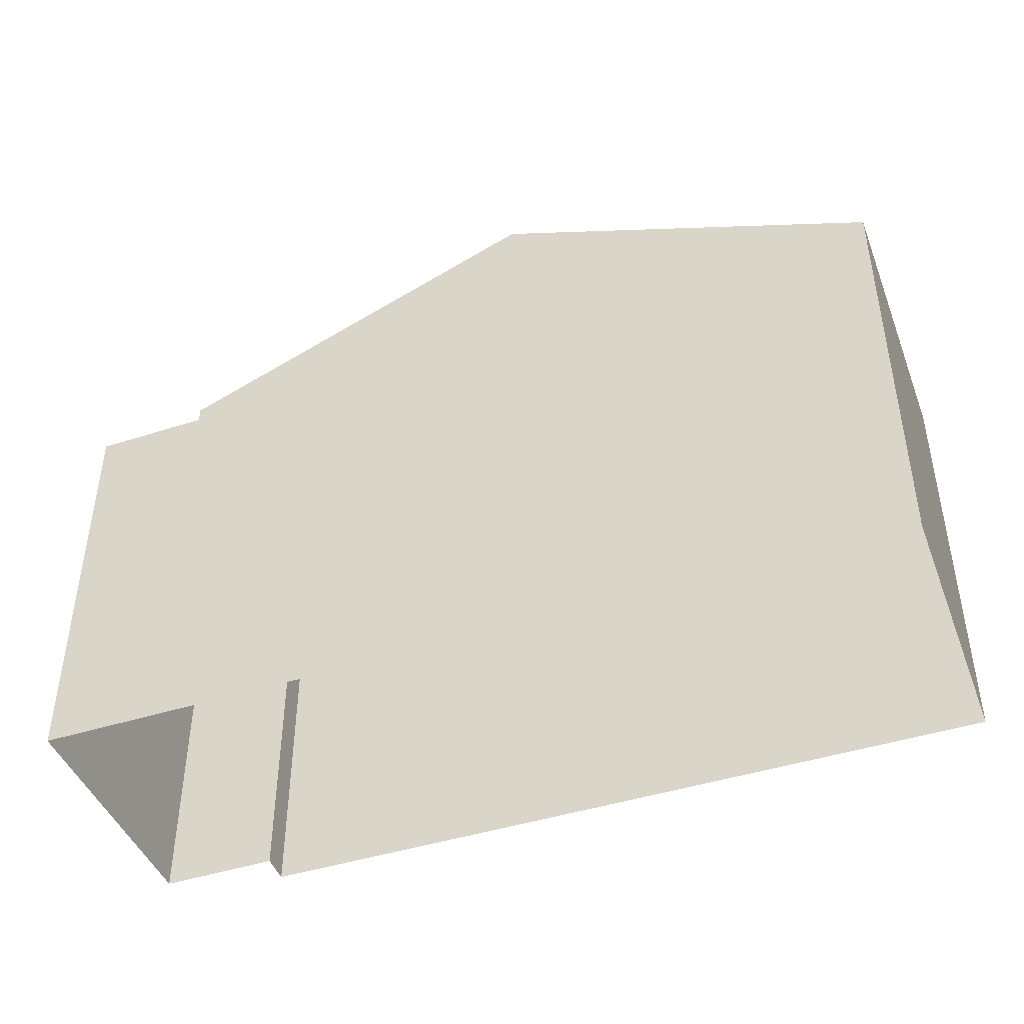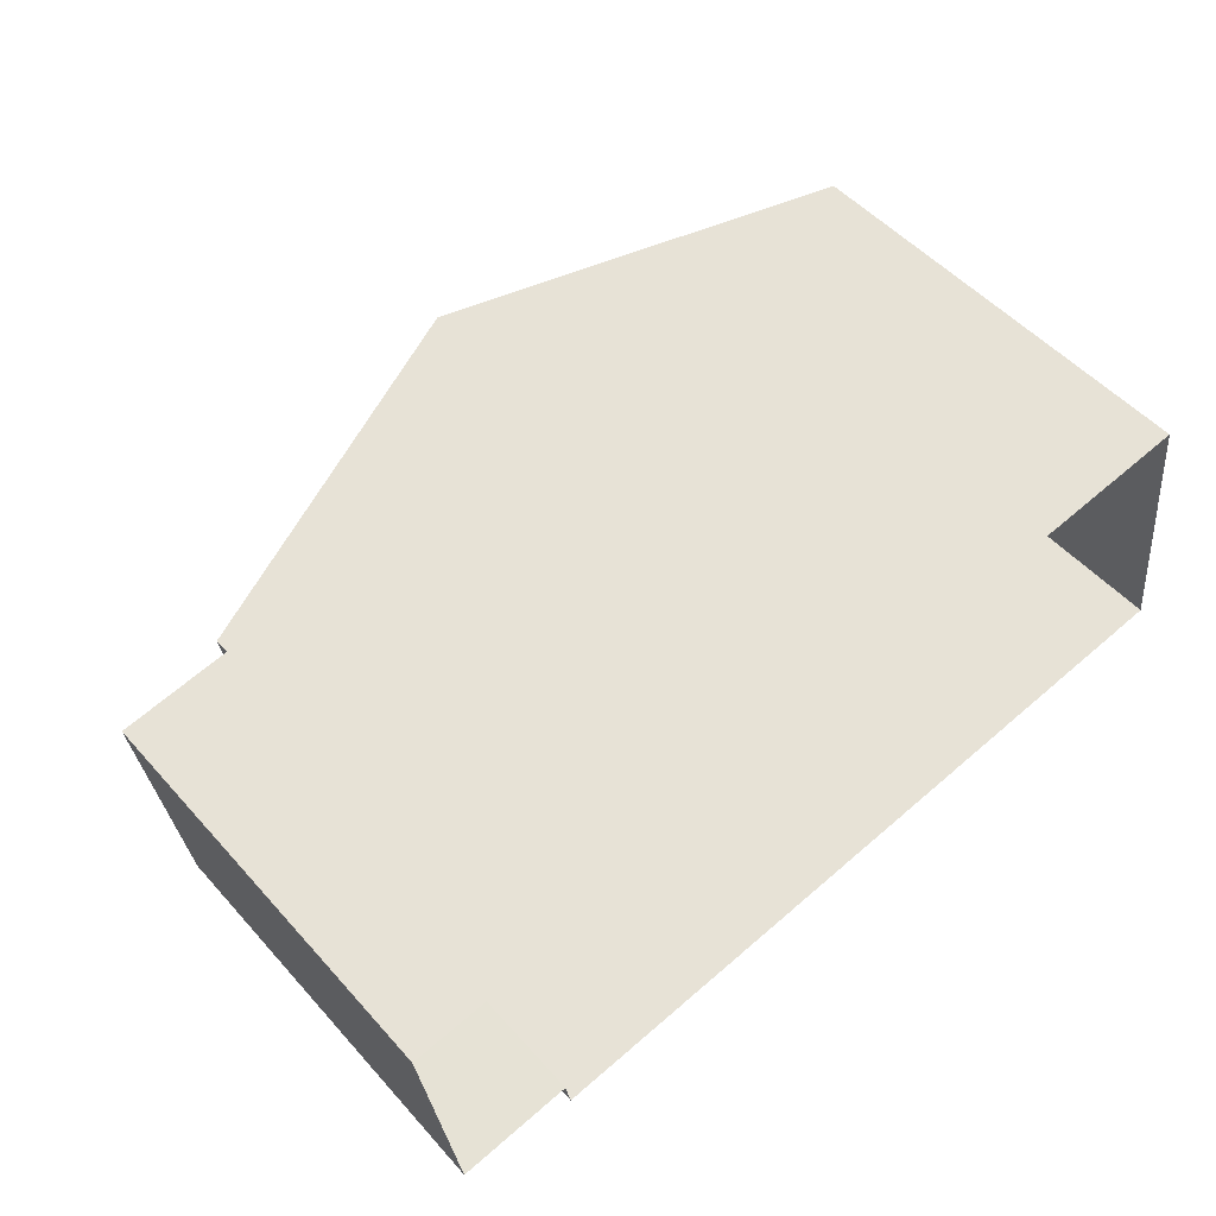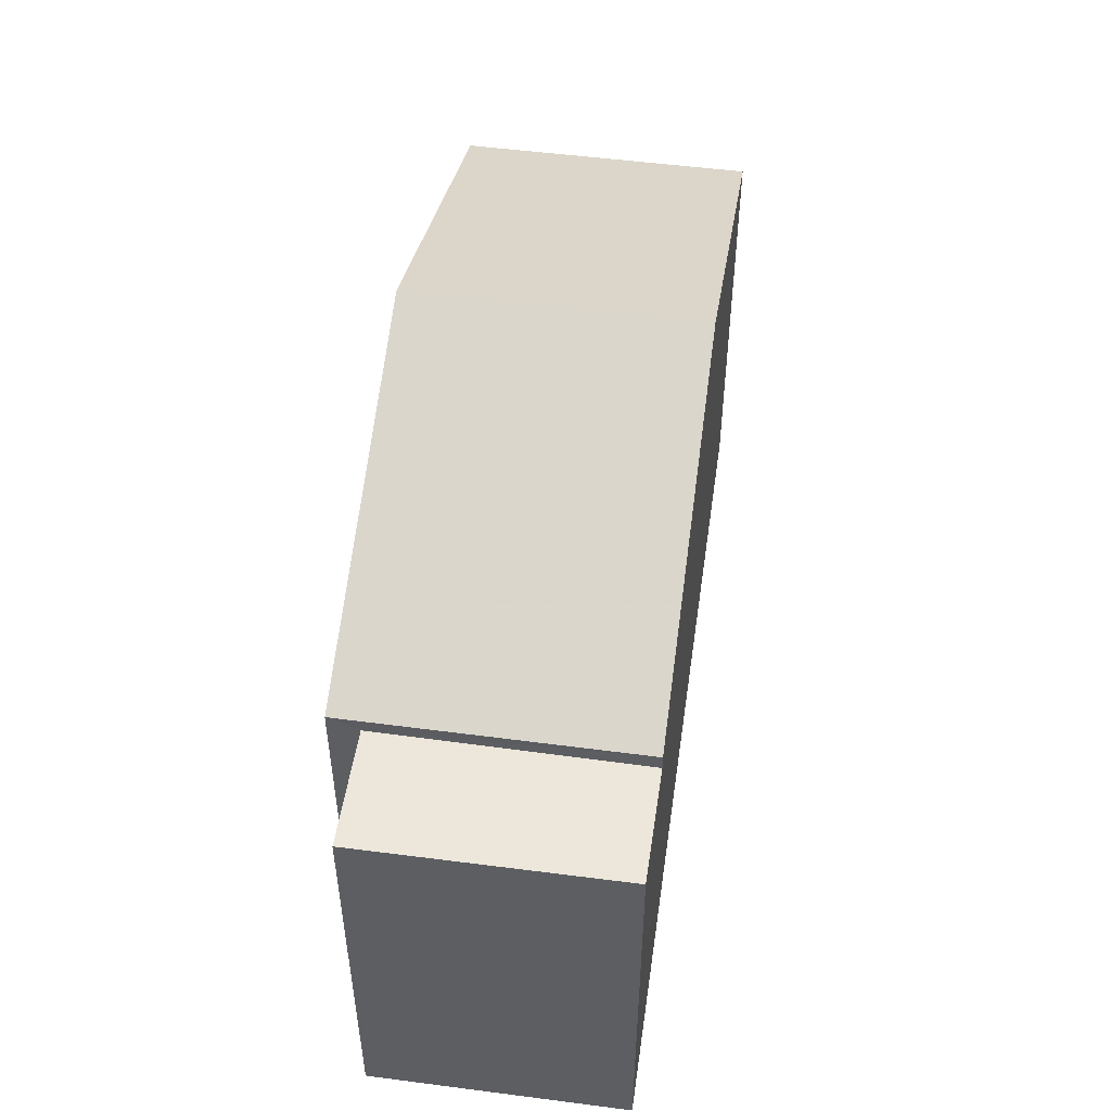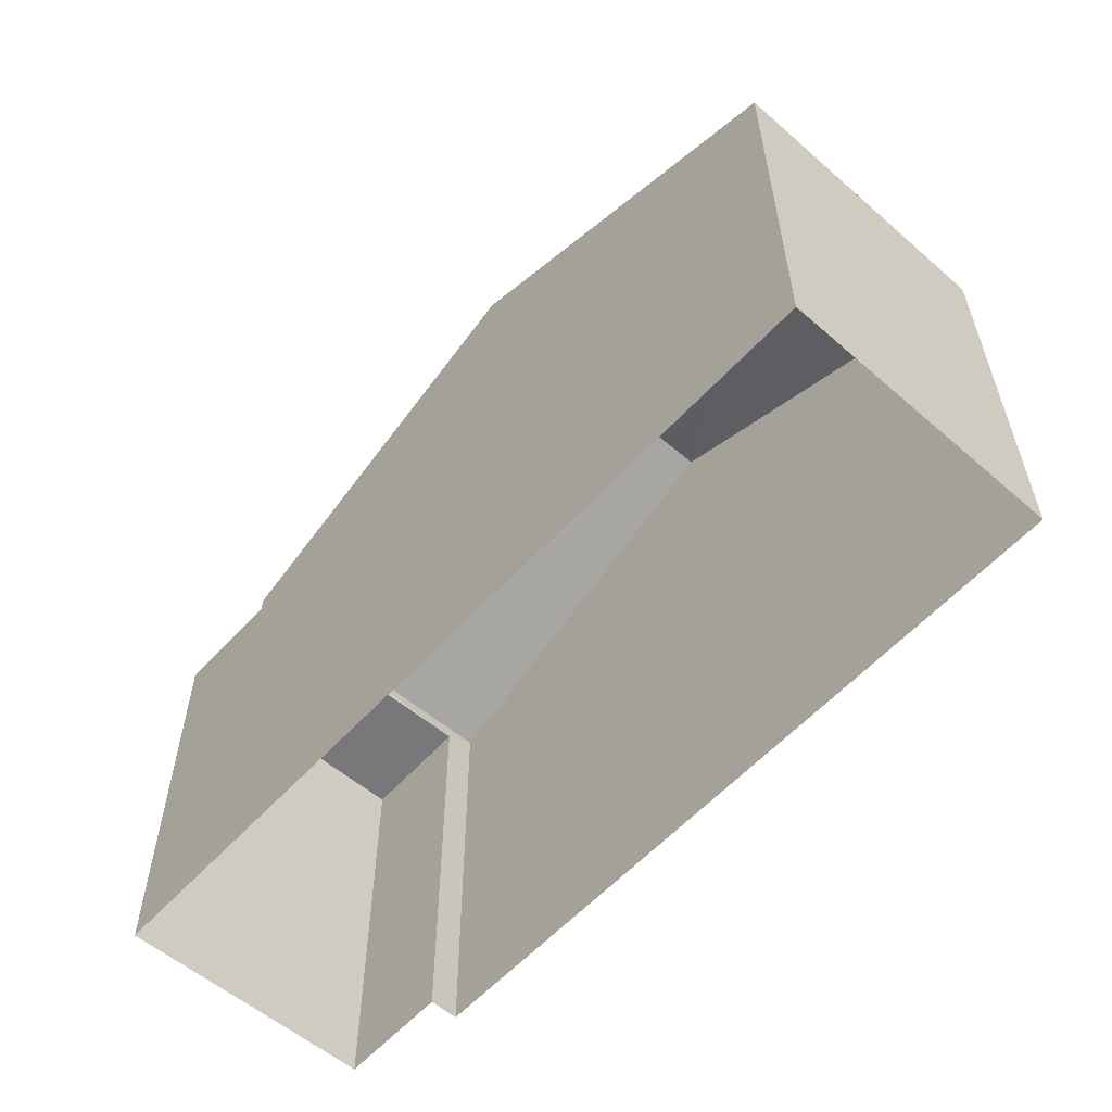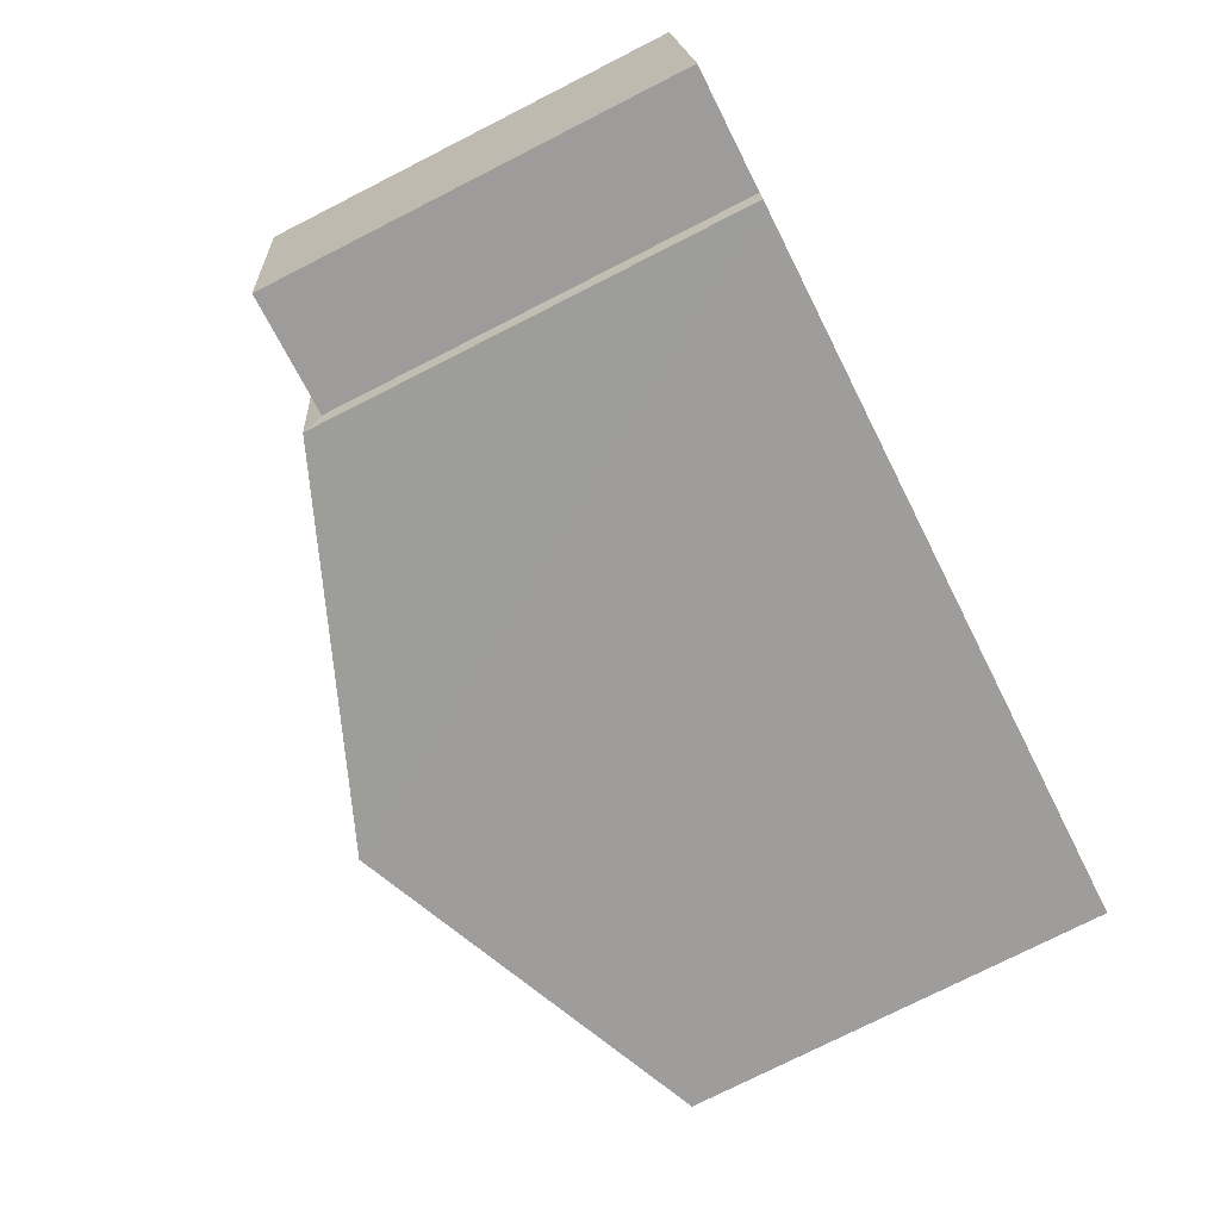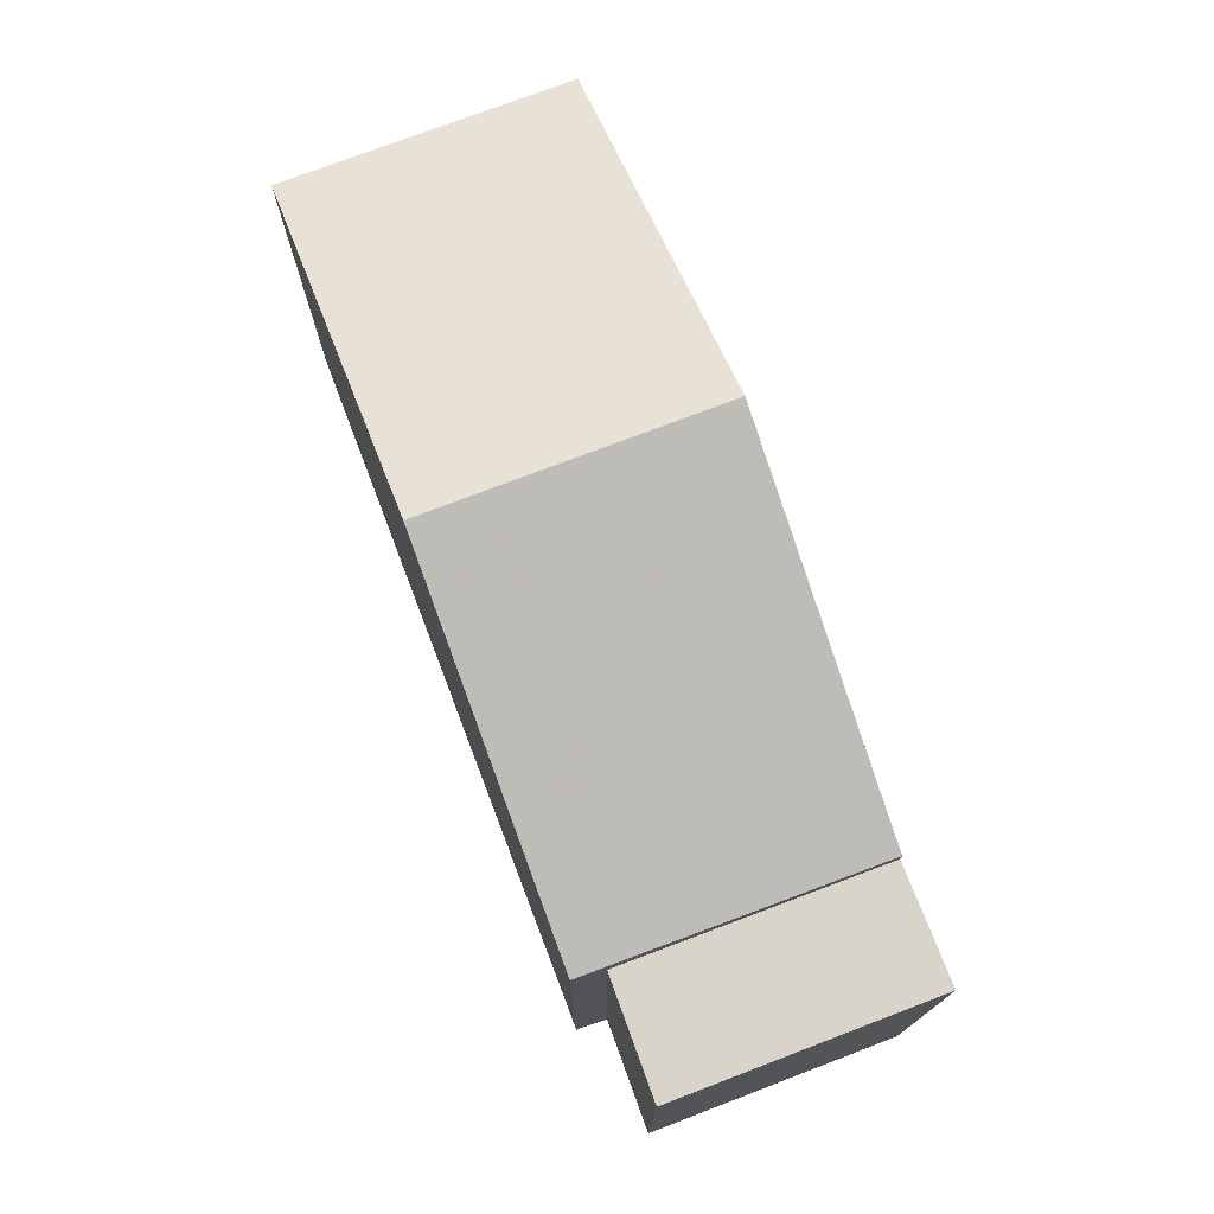
<metadata>
{"format":"obj","ext":"obj","renderer":"f3d","projection":"perspective","resolution":1024,"background":"white","views":[{"elev":-44.5,"azim":-167.8,"up":"+Z"},{"elev":51.7,"azim":139.7,"up":"+Y"},{"elev":50.7,"azim":90.0,"up":"+Z"},{"elev":-57.4,"azim":-139.8,"up":"+Z"},{"elev":-77.4,"azim":117.0,"up":"+Y"},{"elev":75.1,"azim":60.9,"up":"+Z"}]}
</metadata>
<code>
v -3.734e+05 -1.043e+05 25.89
v -3.734e+05 -1.043e+05 25.89
v -3.734e+05 -1.043e+05 25.89
v -3.734e+05 -1.043e+05 25.89
v -3.734e+05 -1.043e+05 25.89
v -3.734e+05 -1.043e+05 25.89
v -3.734e+05 -1.043e+05 32.59
v -3.734e+05 -1.043e+05 32.59
v -3.734e+05 -1.043e+05 34.92
v -3.734e+05 -1.043e+05 34.92
v -3.734e+05 -1.043e+05 32.36
v -3.734e+05 -1.043e+05 32.36
v -3.734e+05 -1.043e+05 32.36
v -3.734e+05 -1.043e+05 32.36
v -3.734e+05 -1.043e+05 32.59
v -3.734e+05 -1.043e+05 32.59
f 1 2 3
f 3 4 1
f 5 2 1
f 6 5 1
f 7 8 9
f 10 7 9
f 11 12 13
f 11 14 12
f 15 16 10
f 9 15 10
f 15 2 5
f 16 15 5
f 13 4 3
f 13 12 4
f 16 5 10
f 5 6 10
f 6 7 10
f 14 4 12
f 14 1 4
f 15 9 2
f 2 11 3
f 9 8 11
f 3 11 13
f 2 9 11
f 6 14 7
f 7 14 8
f 6 1 14
f 8 14 11

</code>
